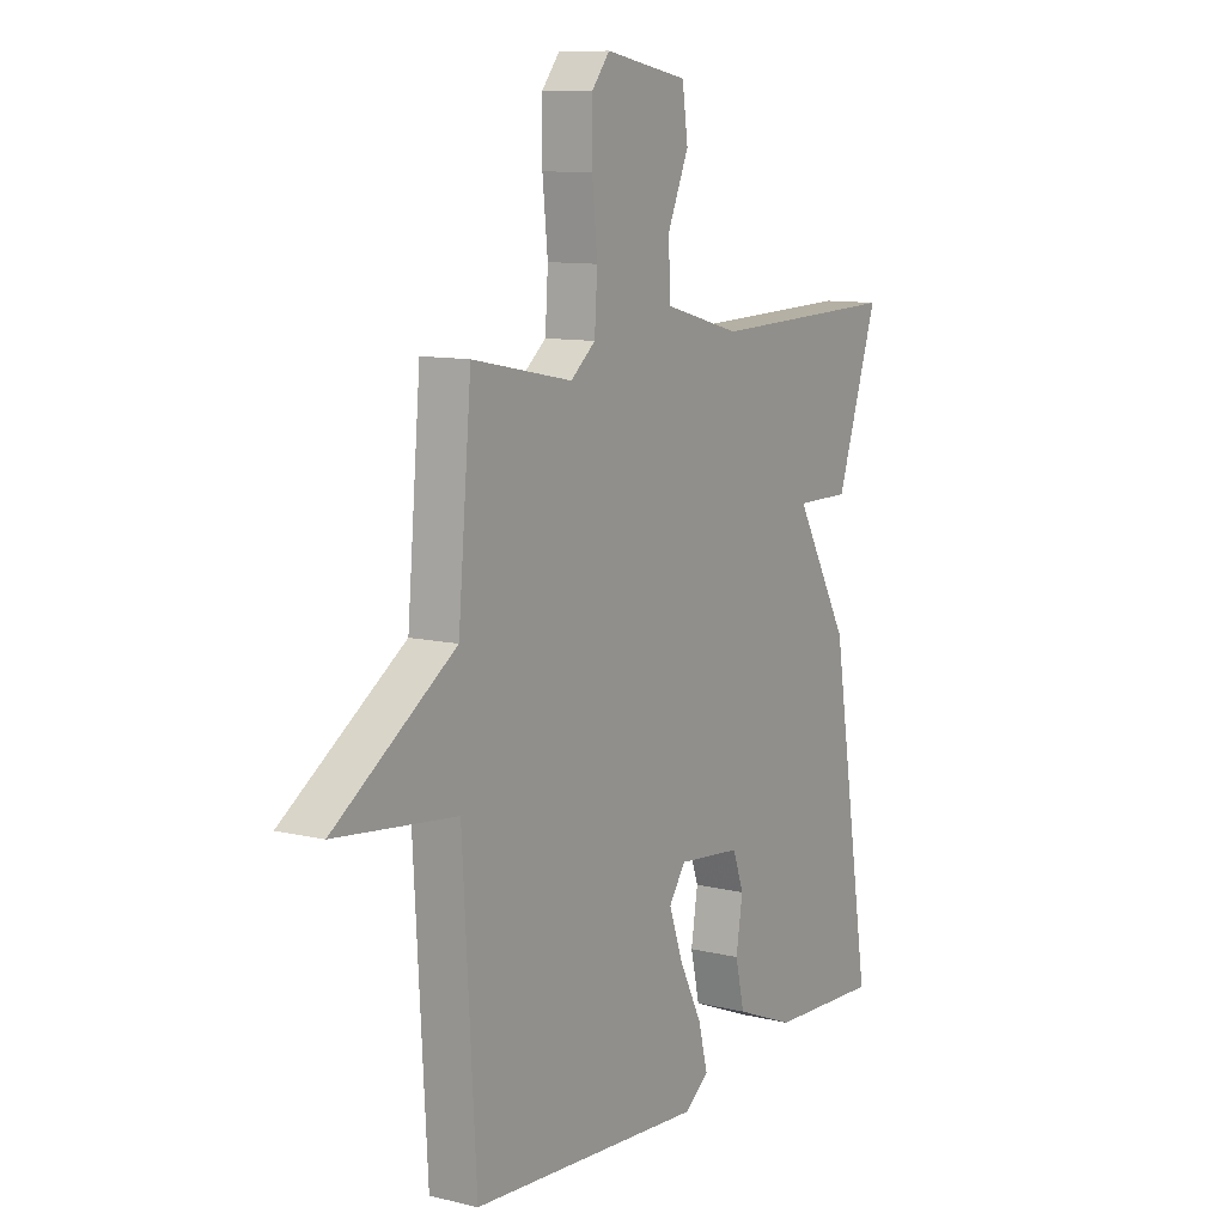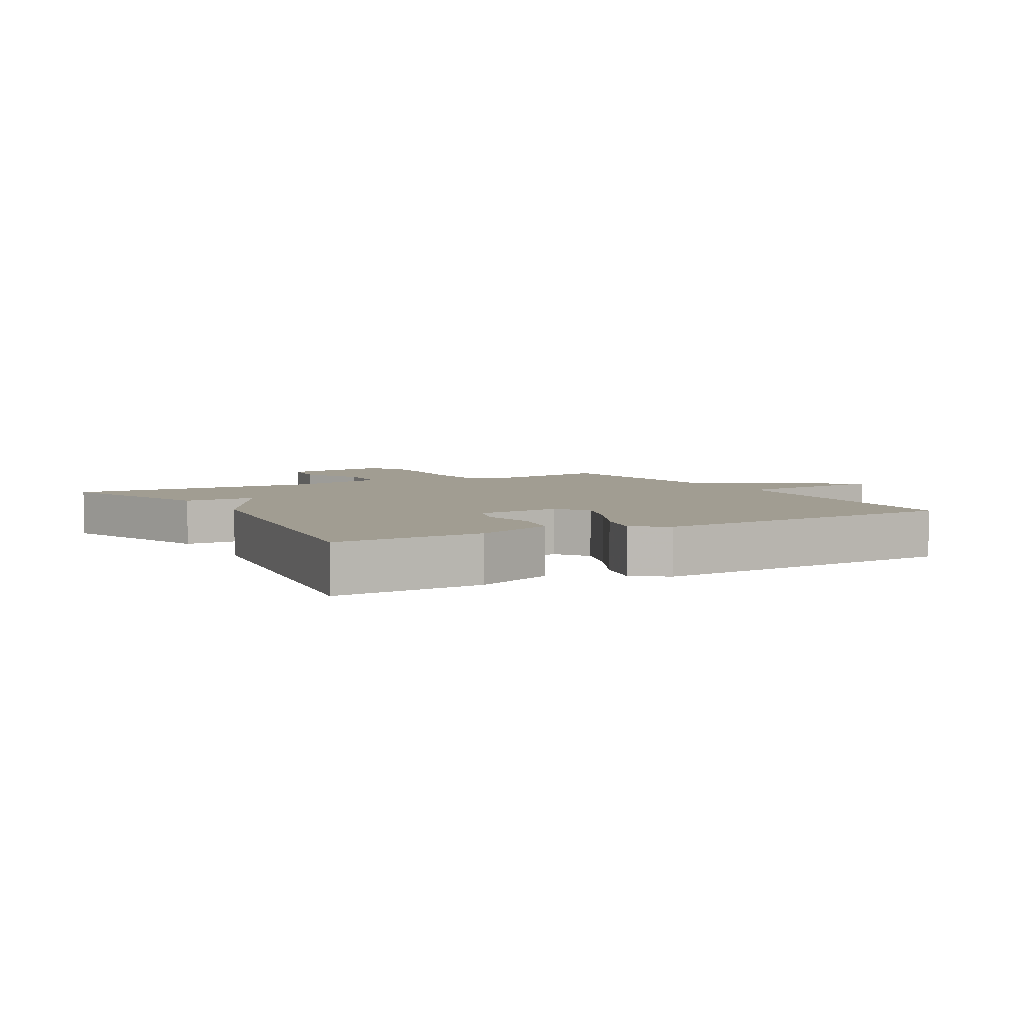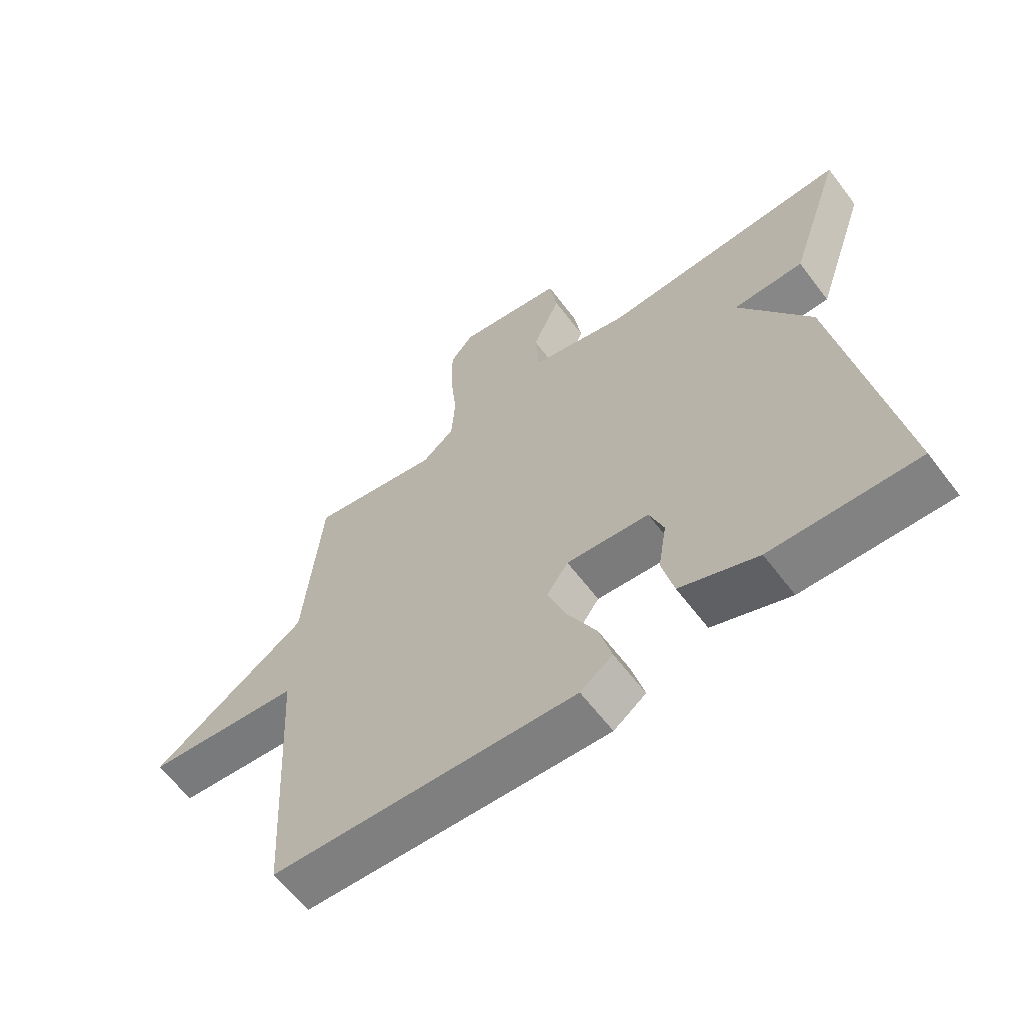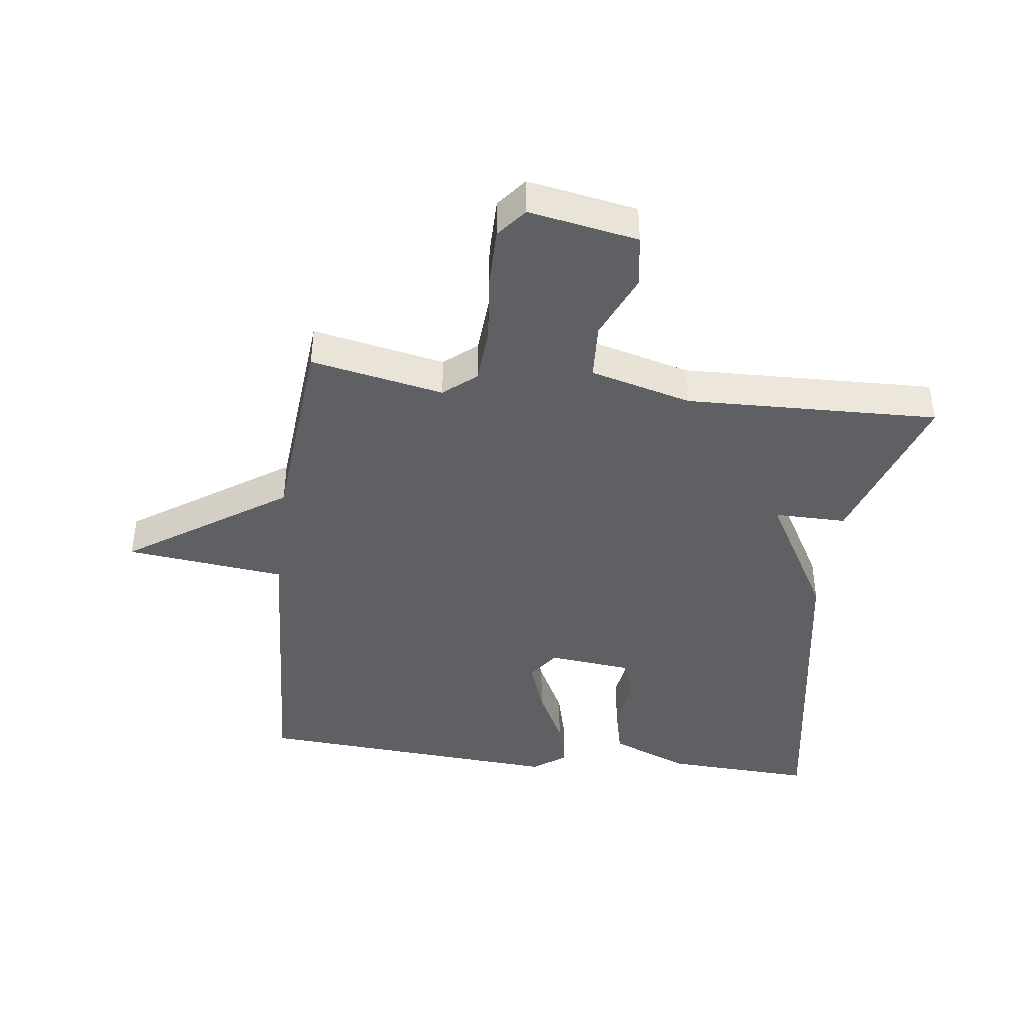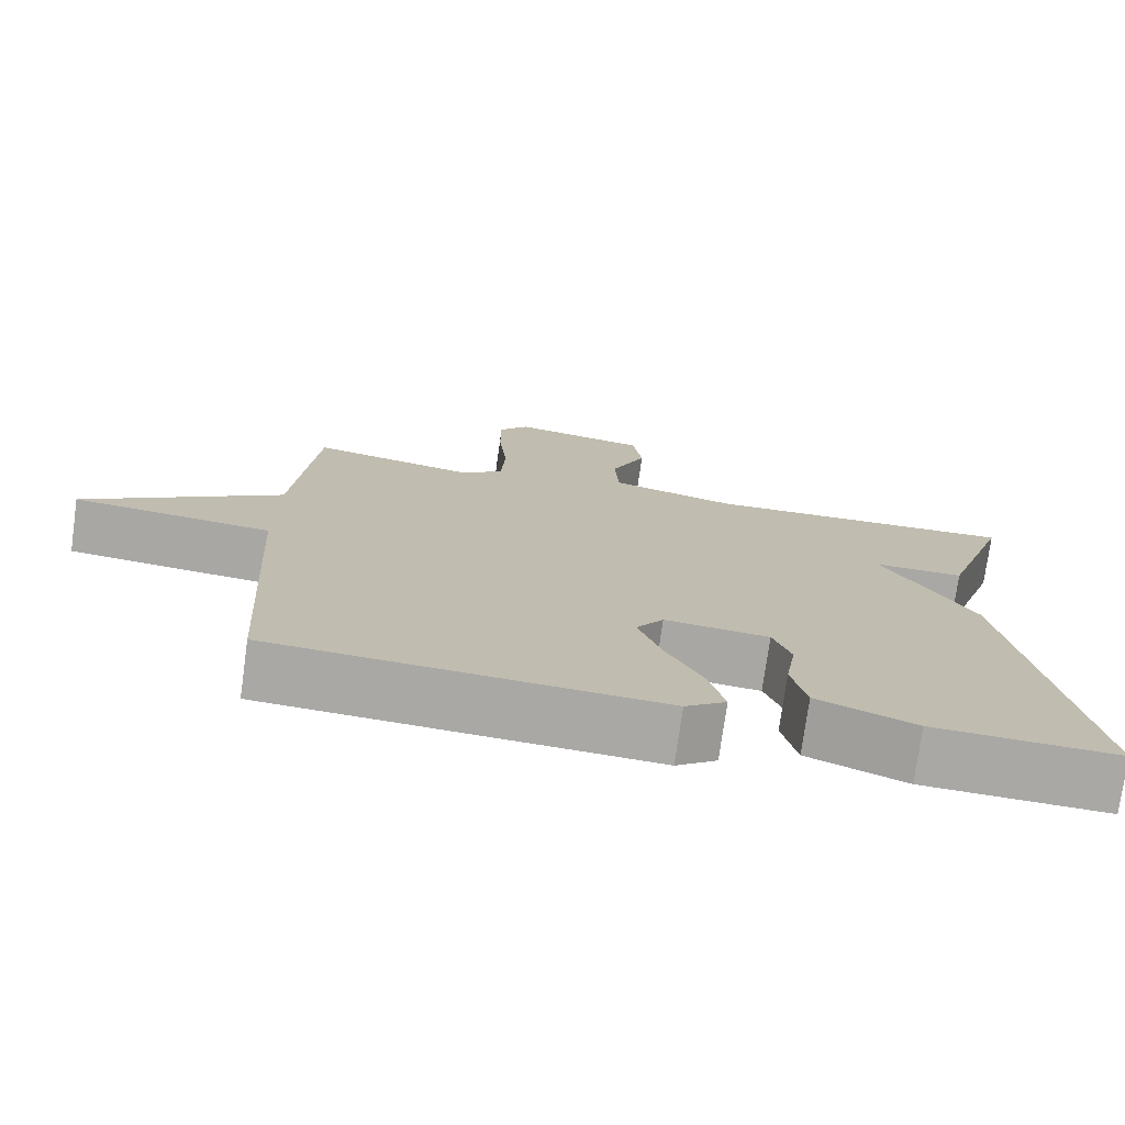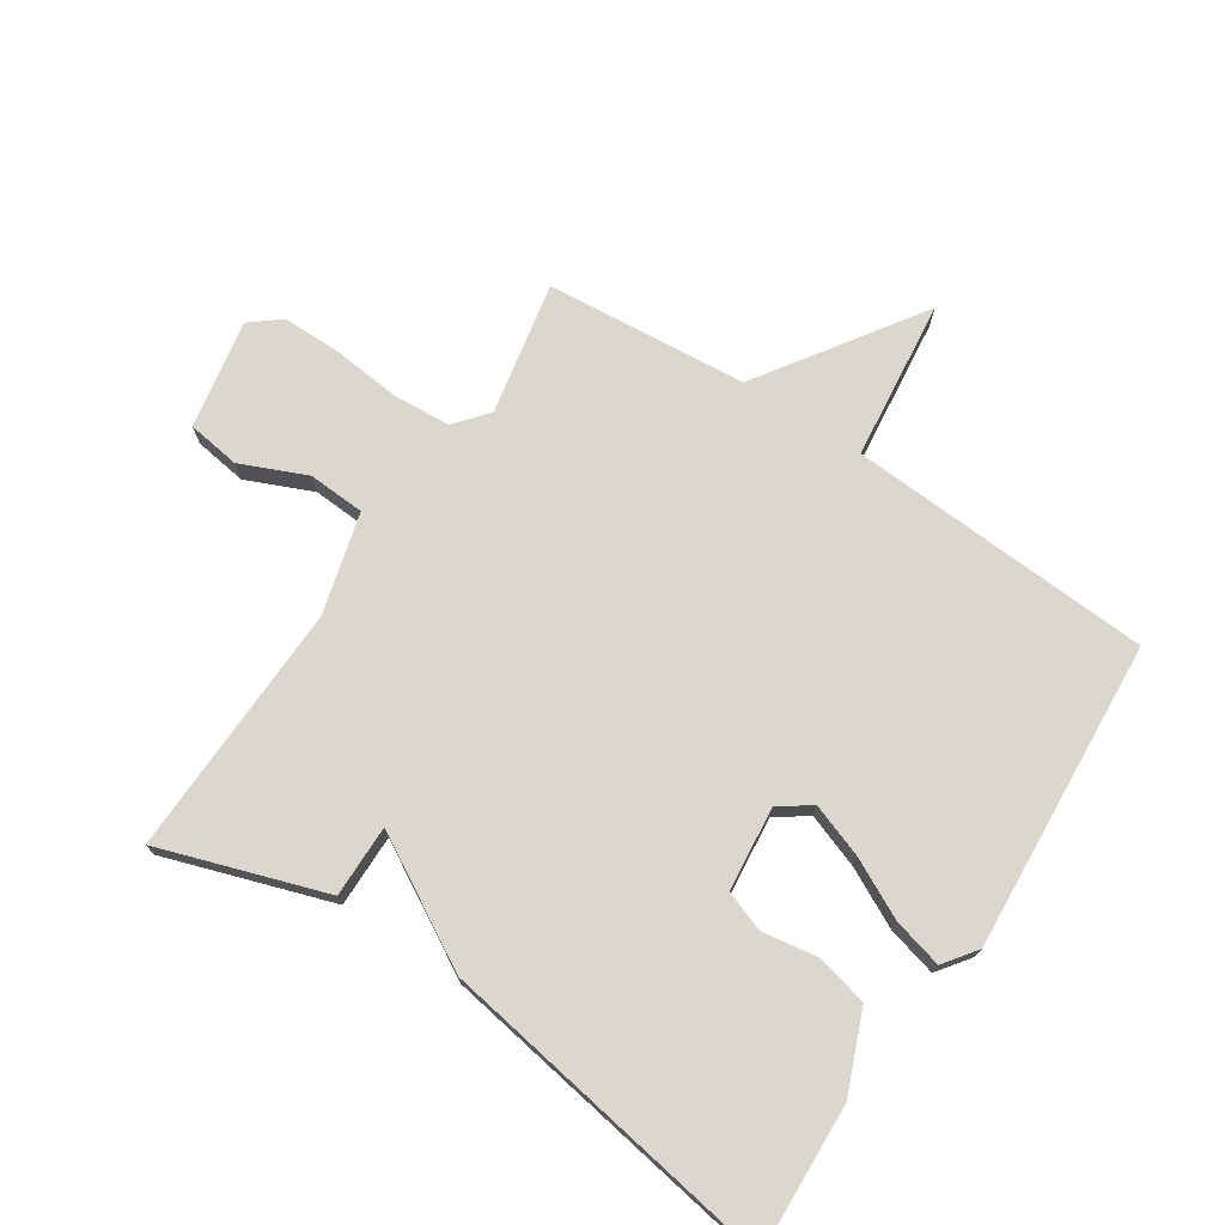
<metadata>
{"format":"obj","ext":"obj","renderer":"f3d","projection":"perspective","resolution":1024,"background":"white","views":[{"elev":10.3,"azim":-58.4,"up":"+Z"},{"elev":4.8,"azim":150.5,"up":"+Y"},{"elev":-62.7,"azim":37.2,"up":"+Z"},{"elev":-42.1,"azim":-7.1,"up":"+Y"},{"elev":-75.2,"azim":-7.9,"up":"+Z"},{"elev":73.2,"azim":123.4,"up":"+Y"}]}
</metadata>
<code>
v -0.5 0.07 0.5
v -0.29 0.07 0.458
v -0.238 0.07 0.501
v -0.232 0.07 0.592
v -0.243 0.07 0.7
v -0.243 0.07 0.794
v -0.205 0.07 0.841
v -0.032 0.07 0.809
v -0.02 0.07 0.725
v -0.065 0.07 0.621
v -0.06 0.07 0.531
v 0.1 0.07 0.488
v 0.5 0.07 0.5
v 0.413 0.07 0.239
v 0.299 0.07 0.24
v 0.413 0.07 0.039
v 0.5 0.07 -0.5
v 0.266 0.07 -0.489
v 0.141 0.07 -0.438
v 0.122 0.07 -0.356
v 0.136 0.07 -0.269
v 0.113 0.07 -0.205
v -0.02 0.07 -0.191
v -0.055 0.07 -0.241
v -0.025 0.07 -0.325
v 0.022 0.07 -0.418
v 0.042 0.07 -0.496
v -0.01 0.07 -0.534
v -0.5 0.07 -0.5
v -0.528 0.07 -0.019
v -0.781 0.07 0.01
v -0.528 0.07 0.181
v -0.5 0 0.5
v -0.29 0 0.458
v -0.238 0 0.501
v -0.232 0 0.592
v -0.243 0 0.7
v -0.243 0 0.794
v -0.205 0 0.841
v -0.032 0 0.809
v -0.02 0 0.725
v -0.065 0 0.621
v -0.06 0 0.531
v 0.1 0 0.488
v 0.5 0 0.5
v 0.413 0 0.239
v 0.299 0 0.24
v 0.413 0 0.039
v 0.5 0 -0.5
v 0.266 0 -0.489
v 0.141 0 -0.438
v 0.122 0 -0.356
v 0.136 0 -0.269
v 0.113 0 -0.205
v -0.02 0 -0.191
v -0.055 0 -0.241
v -0.025 0 -0.325
v 0.022 0 -0.418
v 0.042 0 -0.496
v -0.01 0 -0.534
v -0.5 0 -0.5
v -0.528 0 -0.019
v -0.781 0 0.01
v -0.528 0 0.181
f 30 31 32
f 30 32 1
f 29 30 1
f 28 29 1
f 27 28 1
f 26 27 1
f 25 26 1
f 24 25 1
f 23 24 1 2
f 22 23 2 3
f 19 20 21
f 18 19 21
f 17 18 21
f 16 17 21
f 15 16 21
f 15 21 22
f 12 13 14 15
f 15 22 3
f 12 15 3
f 11 12 3
f 8 9 10
f 7 8 10
f 6 7 10
f 5 6 10
f 4 5 10
f 3 4 10 11
f 64 63 62
f 33 64 62
f 33 62 61
f 33 61 60
f 33 60 59
f 33 59 58
f 33 58 57
f 33 57 56
f 34 33 56 55
f 35 34 55 54
f 53 52 51
f 53 51 50
f 53 50 49
f 53 49 48
f 53 48 47
f 54 53 47
f 47 46 45 44
f 35 54 47
f 35 47 44
f 35 44 43
f 42 41 40
f 42 40 39
f 42 39 38
f 42 38 37
f 42 37 36
f 43 42 36 35
f 1 33 34 2
f 2 34 35 3
f 3 35 36 4
f 4 36 37 5
f 5 37 38 6
f 6 38 39 7
f 7 39 40 8
f 8 40 41 9
f 9 41 42 10
f 10 42 43 11
f 11 43 44 12
f 12 44 45 13
f 13 45 46 14
f 14 46 47 15
f 15 47 48 16
f 16 48 49 17
f 17 49 50 18
f 18 50 51 19
f 19 51 52 20
f 20 52 53 21
f 21 53 54 22
f 22 54 55 23
f 23 55 56 24
f 24 56 57 25
f 25 57 58 26
f 26 58 59 27
f 27 59 60 28
f 28 60 61 29
f 29 61 62 30
f 30 62 63 31
f 31 63 64 32
f 32 64 33 1

</code>
